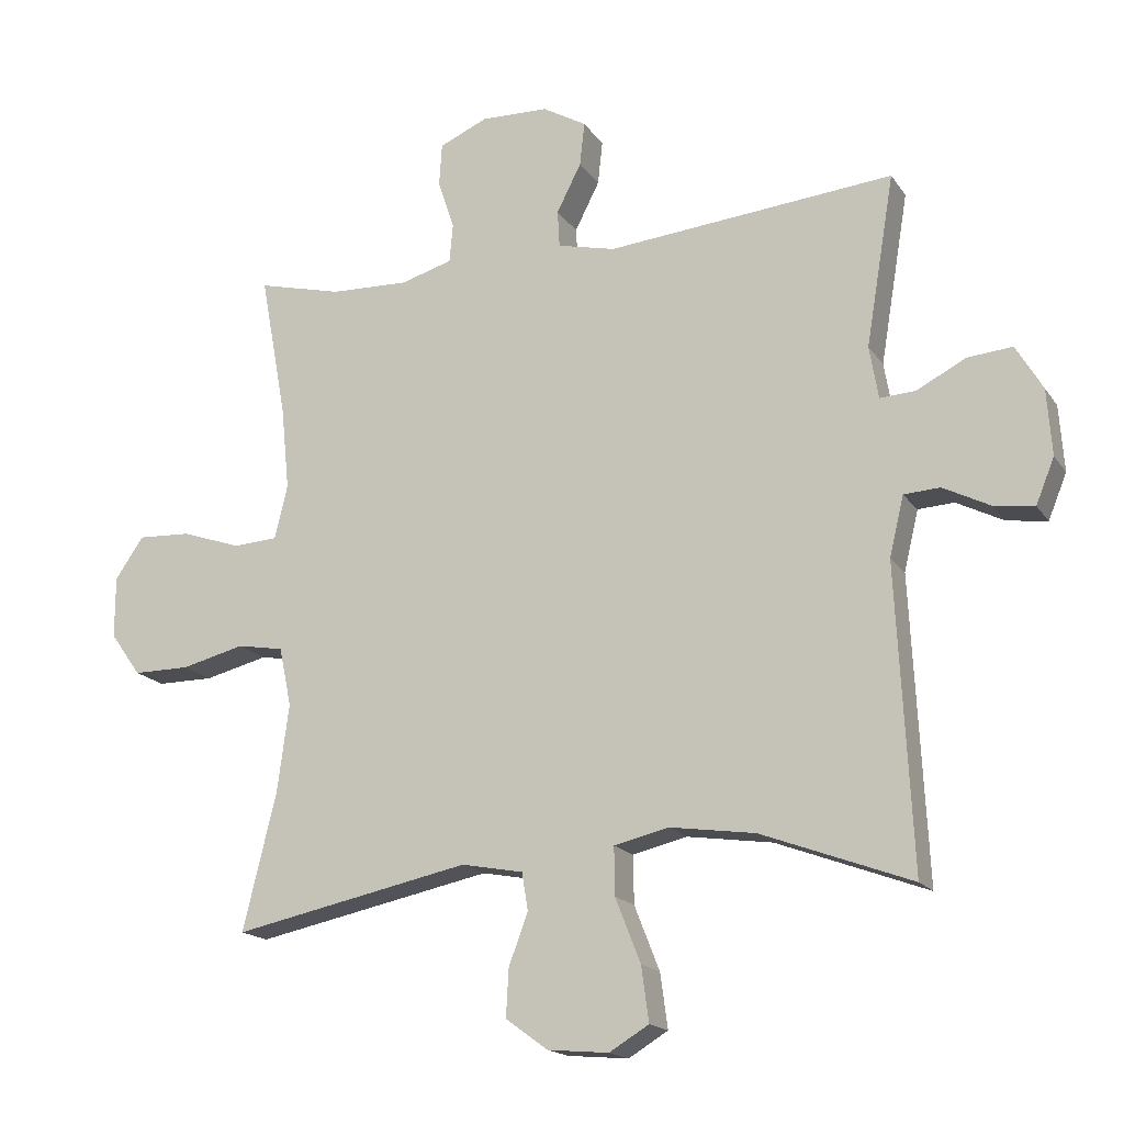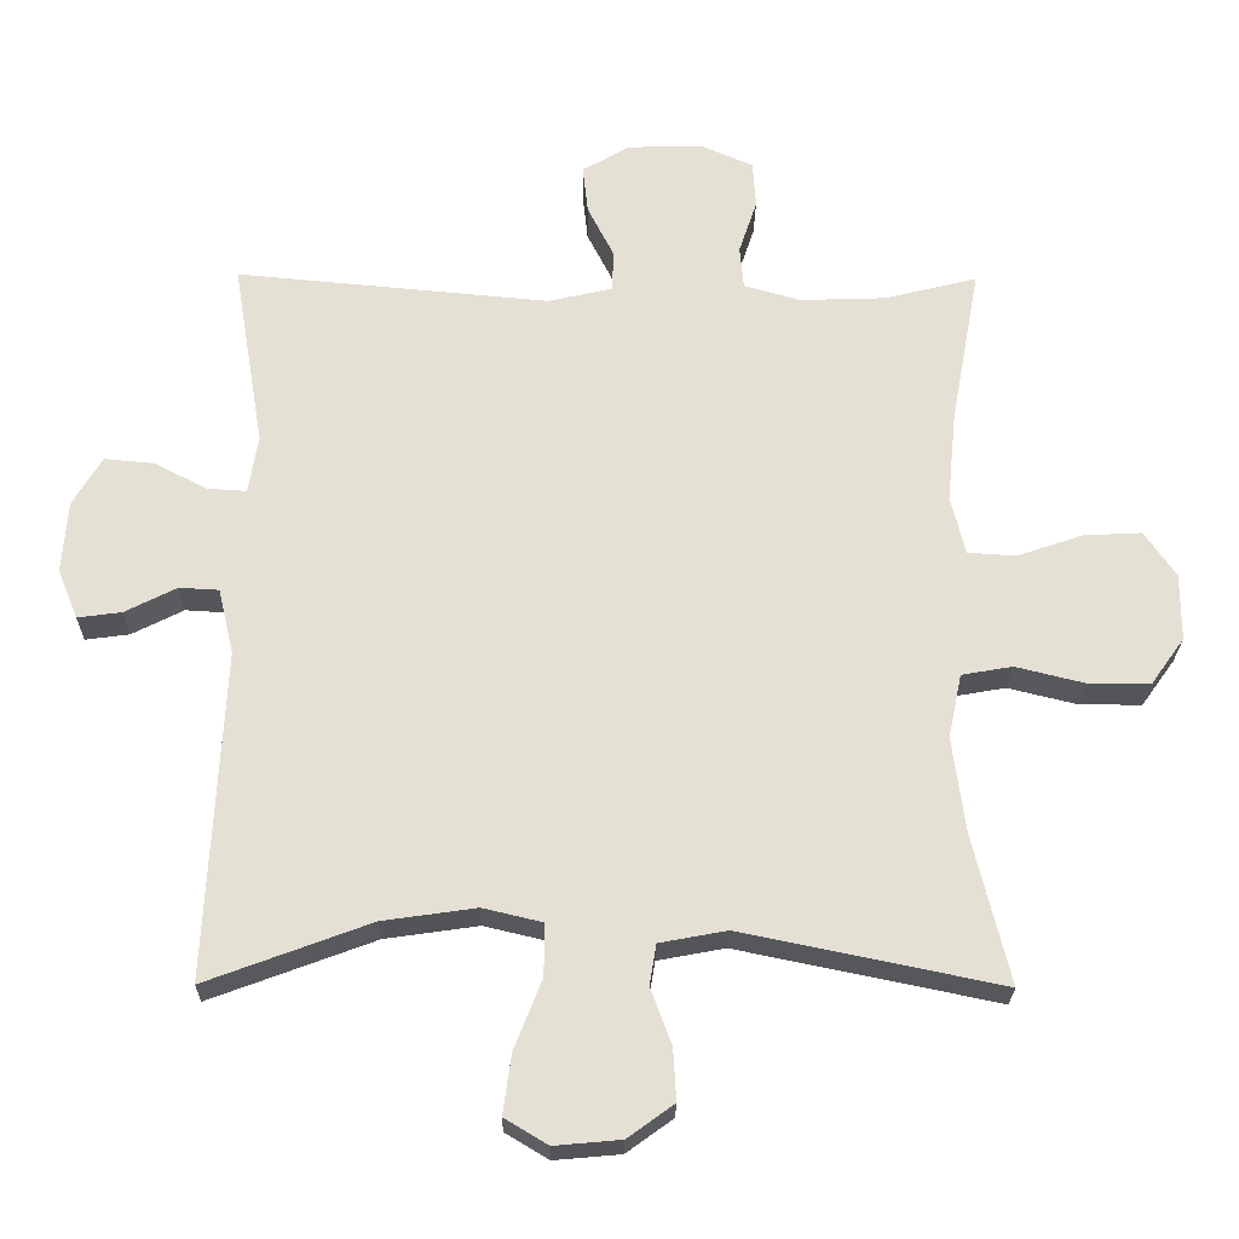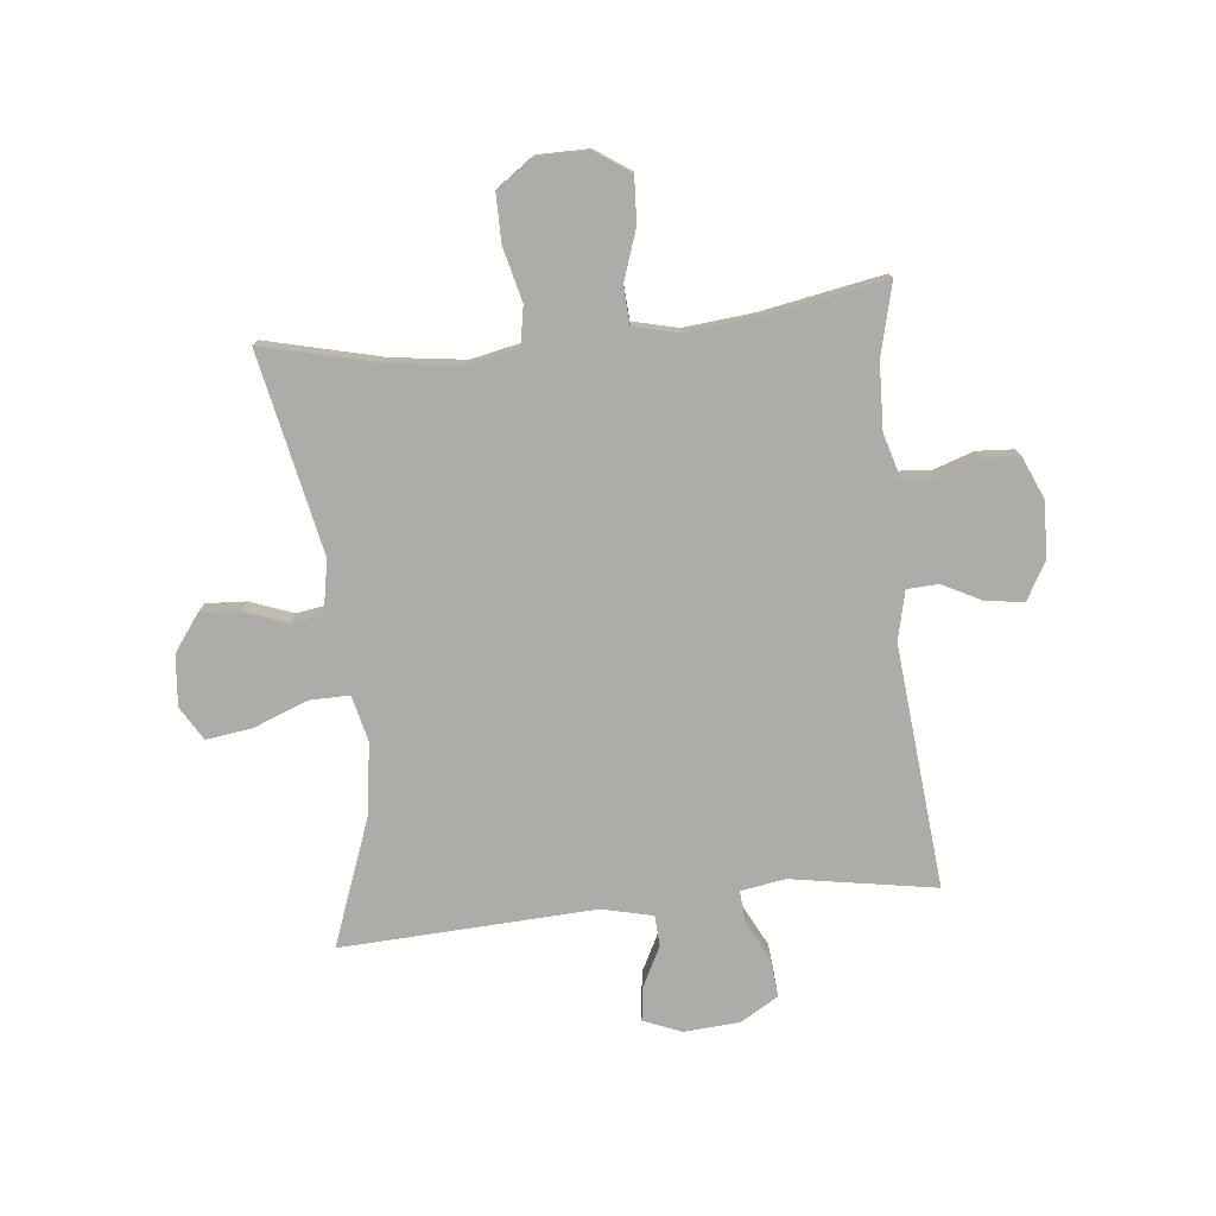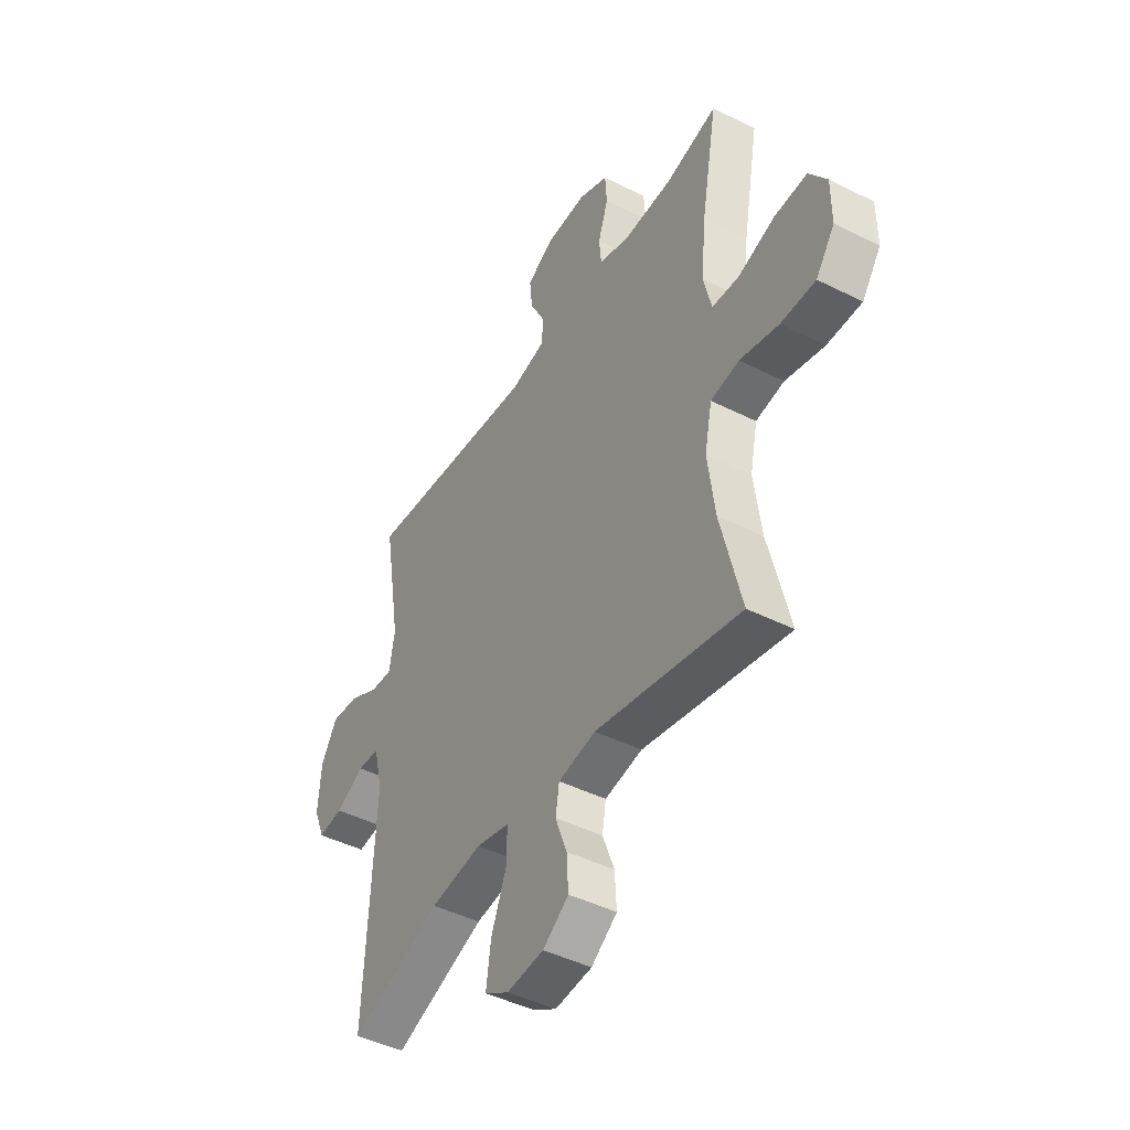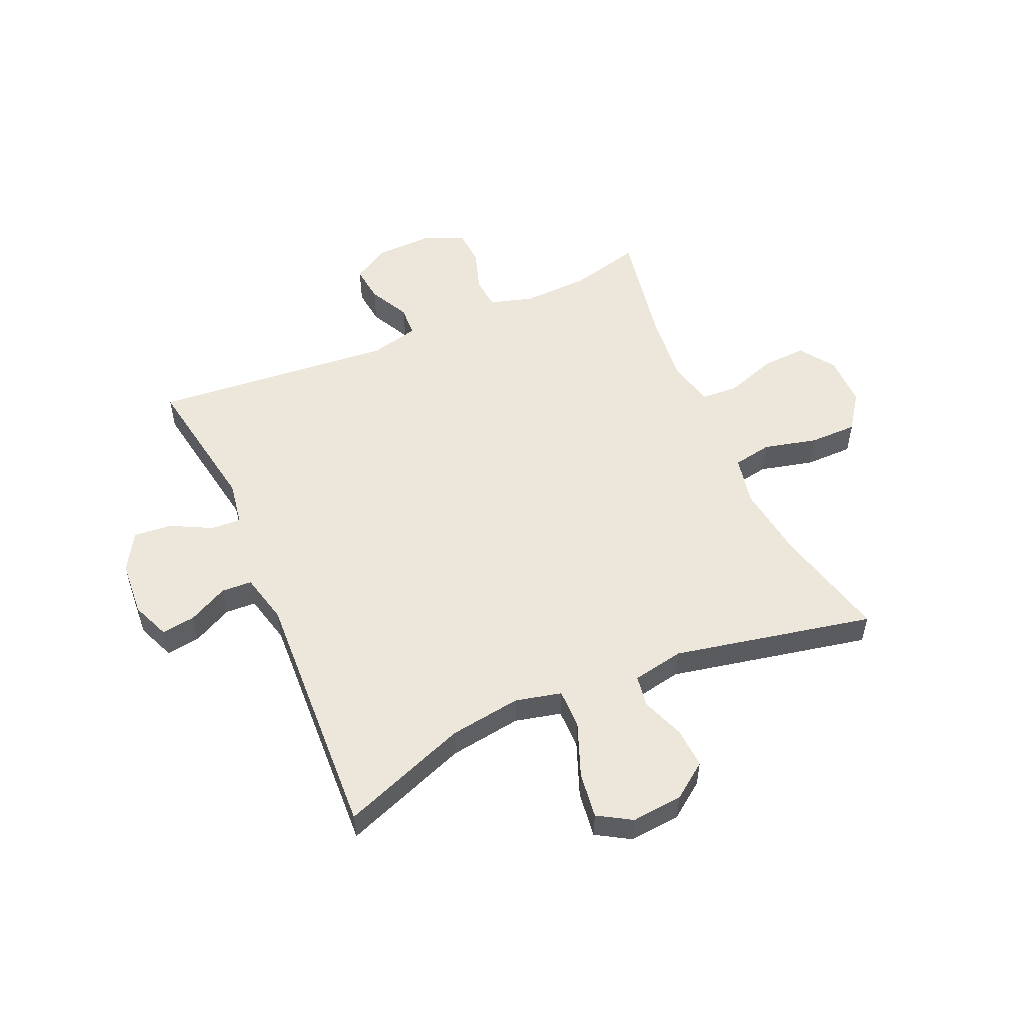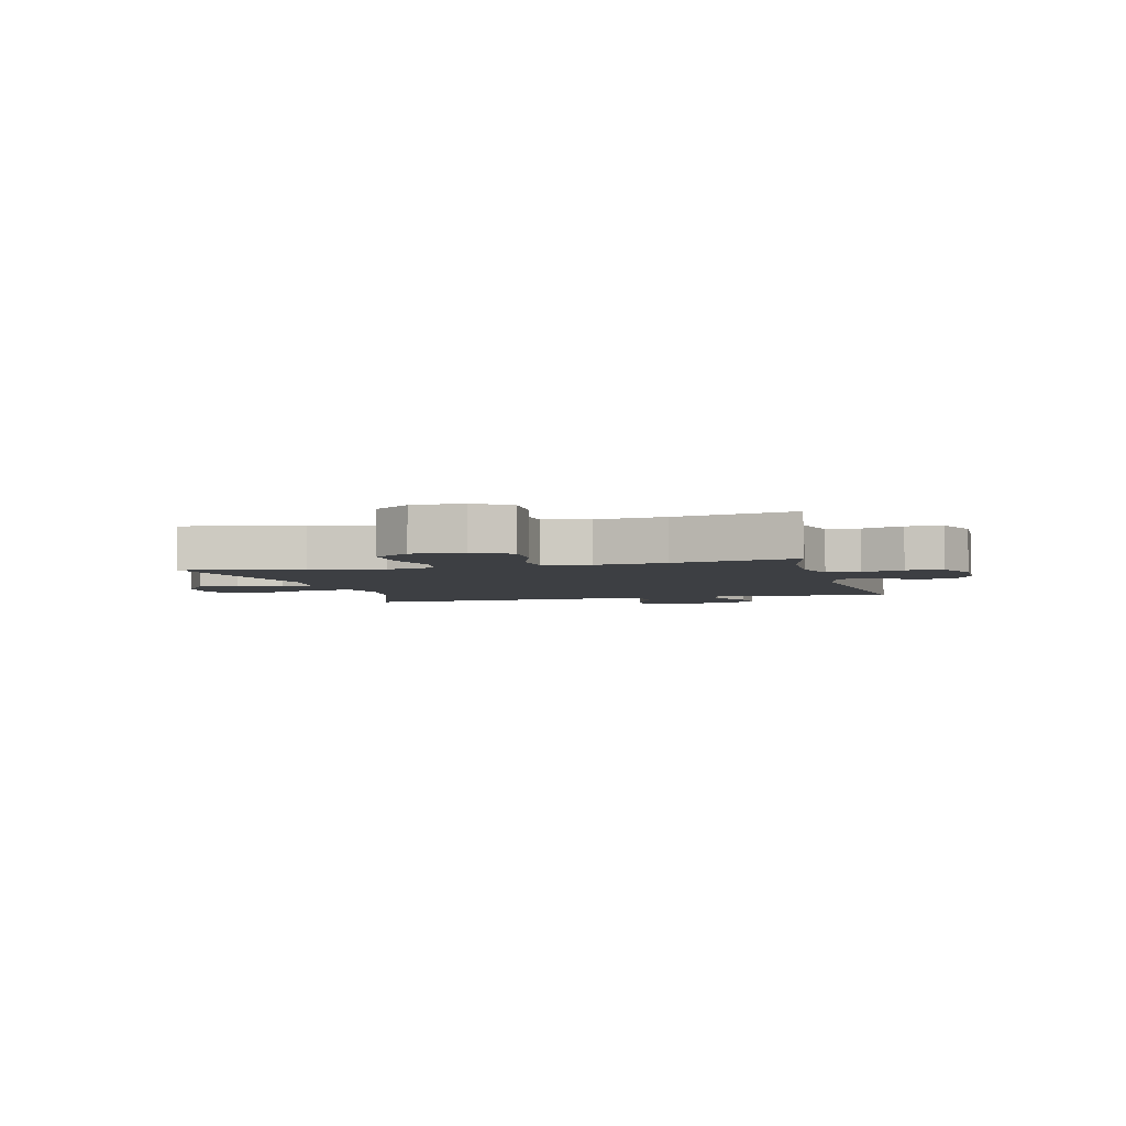
<metadata>
{"format":"obj","ext":"obj","renderer":"f3d","projection":"perspective","resolution":1024,"background":"white","views":[{"elev":-17.1,"azim":23.2,"up":"+Z"},{"elev":-24.3,"azim":179.3,"up":"+Z"},{"elev":-76.9,"azim":-84.0,"up":"+Y"},{"elev":-44.9,"azim":-120.3,"up":"+Z"},{"elev":53.4,"azim":156.2,"up":"+Y"},{"elev":-4.0,"azim":-75.2,"up":"+Y"}]}
</metadata>
<code>
v -0.5 0.07 0.5
v -0.376 0.07 0.469
v -0.261 0.07 0.465
v -0.185 0.07 0.487
v -0.18 0.07 0.544
v -0.204 0.07 0.616
v -0.2 0.07 0.679
v -0.129 0.07 0.71
v -0.03 0.07 0.707
v 0.034 0.07 0.67
v 0.027 0.07 0.606
v -0.009 0.07 0.535
v -0.006 0.07 0.481
v 0.079 0.07 0.461
v 0.5 0.07 0.5
v 0.458 0.07 0.249
v 0.471 0.07 0.172
v 0.523 0.07 0.175
v 0.595 0.07 0.212
v 0.661 0.07 0.218
v 0.7 0.07 0.152
v 0.707 0.07 0.055
v 0.68 0.07 -0.011
v 0.621 0.07 -0.003
v 0.552 0.07 0.032
v 0.499 0.07 0.029
v 0.478 0.07 -0.059
v 0.5 0.07 -0.5
v 0.28 0.07 -0.418
v 0.155 0.07 -0.4
v 0.075 0.07 -0.419
v 0.076 0.07 -0.489
v 0.113 0.07 -0.583
v 0.124 0.07 -0.663
v 0.066 0.07 -0.698
v -0.023 0.07 -0.69
v -0.085 0.07 -0.645
v -0.081 0.07 -0.575
v -0.053 0.07 -0.5
v -0.062 0.07 -0.445
v -0.152 0.07 -0.428
v -0.5 0.07 -0.5
v -0.451 0.07 -0.299
v -0.434 0.07 -0.171
v -0.452 0.07 -0.085
v -0.52 0.07 -0.073
v -0.613 0.07 -0.096
v -0.696 0.07 -0.096
v -0.741 0.07 -0.033
v -0.741 0.07 0.057
v -0.699 0.07 0.118
v -0.621 0.07 0.114
v -0.533 0.07 0.084
v -0.468 0.07 0.088
v -0.449 0.07 0.167
v -0.461 0.07 0.288
v -0.5 0 0.5
v -0.376 0 0.469
v -0.261 0 0.465
v -0.185 0 0.487
v -0.18 0 0.544
v -0.204 0 0.616
v -0.2 0 0.679
v -0.129 0 0.71
v -0.03 0 0.707
v 0.034 0 0.67
v 0.027 0 0.606
v -0.009 0 0.535
v -0.006 0 0.481
v 0.079 0 0.461
v 0.5 0 0.5
v 0.458 0 0.249
v 0.471 0 0.172
v 0.523 0 0.175
v 0.595 0 0.212
v 0.661 0 0.218
v 0.7 0 0.152
v 0.707 0 0.055
v 0.68 0 -0.011
v 0.621 0 -0.003
v 0.552 0 0.032
v 0.499 0 0.029
v 0.478 0 -0.059
v 0.5 0 -0.5
v 0.28 0 -0.418
v 0.155 0 -0.4
v 0.075 0 -0.419
v 0.076 0 -0.489
v 0.113 0 -0.583
v 0.124 0 -0.663
v 0.066 0 -0.698
v -0.023 0 -0.69
v -0.085 0 -0.645
v -0.081 0 -0.575
v -0.053 0 -0.5
v -0.062 0 -0.445
v -0.152 0 -0.428
v -0.5 0 -0.5
v -0.451 0 -0.299
v -0.434 0 -0.171
v -0.452 0 -0.085
v -0.52 0 -0.073
v -0.613 0 -0.096
v -0.696 0 -0.096
v -0.741 0 -0.033
v -0.741 0 0.057
v -0.699 0 0.118
v -0.621 0 0.114
v -0.533 0 0.084
v -0.468 0 0.088
v -0.449 0 0.167
v -0.461 0 0.288
f 50 51 52 53
f 50 53 54
f 49 50 54
f 46 47 48 49
f 45 46 49 54
f 44 45 54 55
f 41 42 43
f 40 41 43 44
f 36 37 38 39
f 34 35 36 39
f 32 33 34 39
f 31 32 39 40
f 30 31 40 44
f 27 28 29
f 26 27 29 30
f 22 23 24 25
f 22 25 26
f 21 22 26
f 18 19 20 21
f 17 18 21 26
f 14 15 16
f 13 14 16 17
f 9 10 11 12
f 9 12 13
f 8 9 13
f 5 6 7 8
f 4 5 8 13
f 3 4 13 17
f 56 1 2
f 55 56 2 3
f 26 30 44 55
f 3 17 26 55
f 109 108 107 106
f 110 109 106
f 110 106 105
f 105 104 103 102
f 110 105 102 101
f 111 110 101 100
f 99 98 97
f 100 99 97 96
f 95 94 93 92
f 95 92 91 90
f 95 90 89 88
f 96 95 88 87
f 100 96 87 86
f 85 84 83
f 86 85 83 82
f 81 80 79 78
f 82 81 78
f 82 78 77
f 77 76 75 74
f 82 77 74 73
f 72 71 70
f 73 72 70 69
f 68 67 66 65
f 69 68 65
f 69 65 64
f 64 63 62 61
f 69 64 61 60
f 73 69 60 59
f 58 57 112
f 59 58 112 111
f 111 100 86 82
f 111 82 73 59
f 1 57 58 2
f 2 58 59 3
f 3 59 60 4
f 4 60 61 5
f 5 61 62 6
f 6 62 63 7
f 7 63 64 8
f 8 64 65 9
f 9 65 66 10
f 10 66 67 11
f 11 67 68 12
f 12 68 69 13
f 13 69 70 14
f 14 70 71 15
f 15 71 72 16
f 16 72 73 17
f 17 73 74 18
f 18 74 75 19
f 19 75 76 20
f 20 76 77 21
f 21 77 78 22
f 22 78 79 23
f 23 79 80 24
f 24 80 81 25
f 25 81 82 26
f 26 82 83 27
f 27 83 84 28
f 28 84 85 29
f 29 85 86 30
f 30 86 87 31
f 31 87 88 32
f 32 88 89 33
f 33 89 90 34
f 34 90 91 35
f 35 91 92 36
f 36 92 93 37
f 37 93 94 38
f 38 94 95 39
f 39 95 96 40
f 40 96 97 41
f 41 97 98 42
f 42 98 99 43
f 43 99 100 44
f 44 100 101 45
f 45 101 102 46
f 46 102 103 47
f 47 103 104 48
f 48 104 105 49
f 49 105 106 50
f 50 106 107 51
f 51 107 108 52
f 52 108 109 53
f 53 109 110 54
f 54 110 111 55
f 55 111 112 56
f 56 112 57 1

</code>
